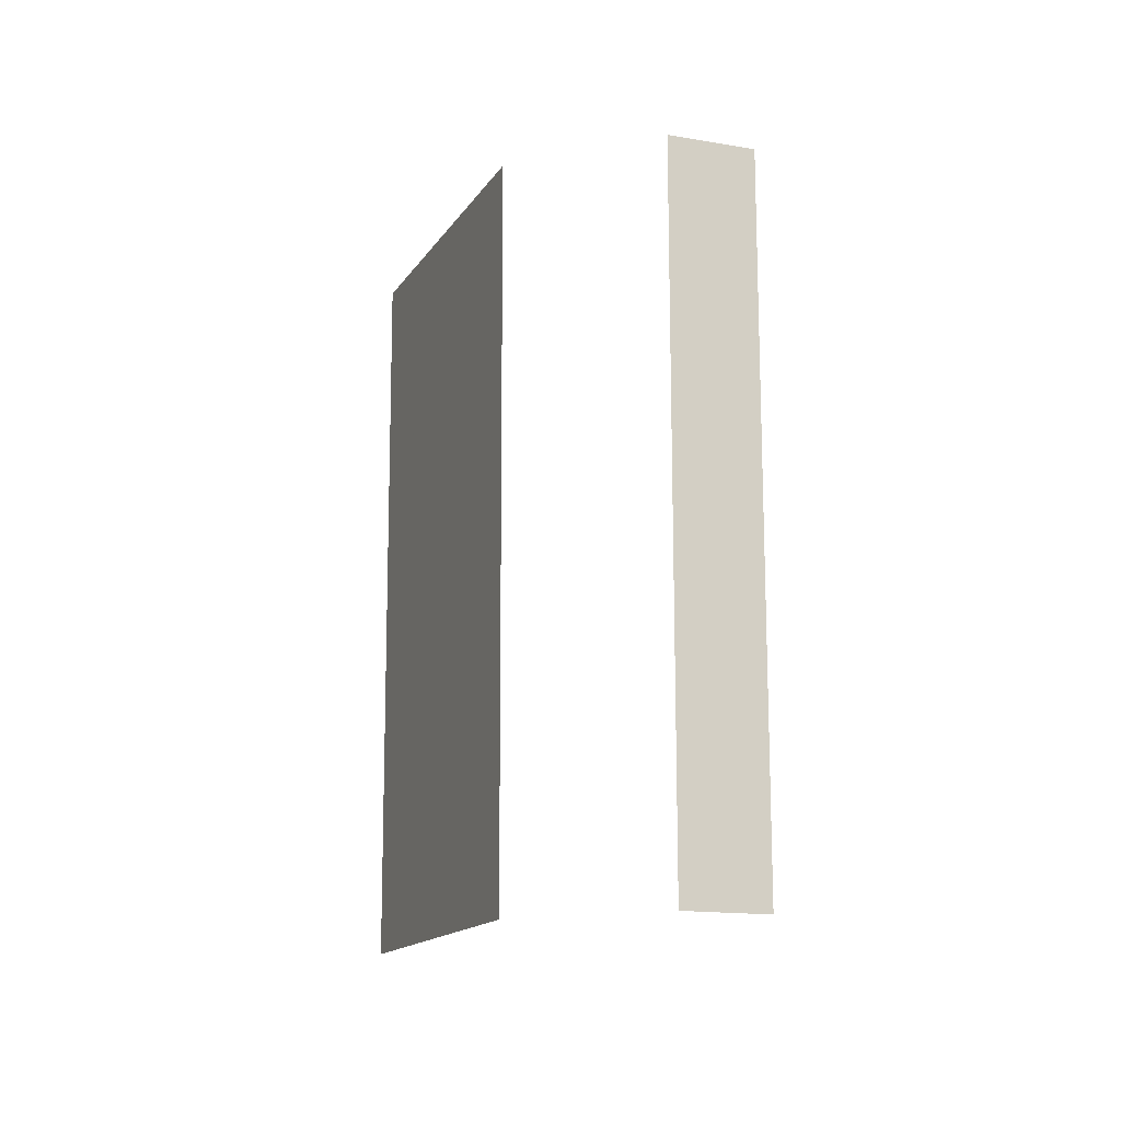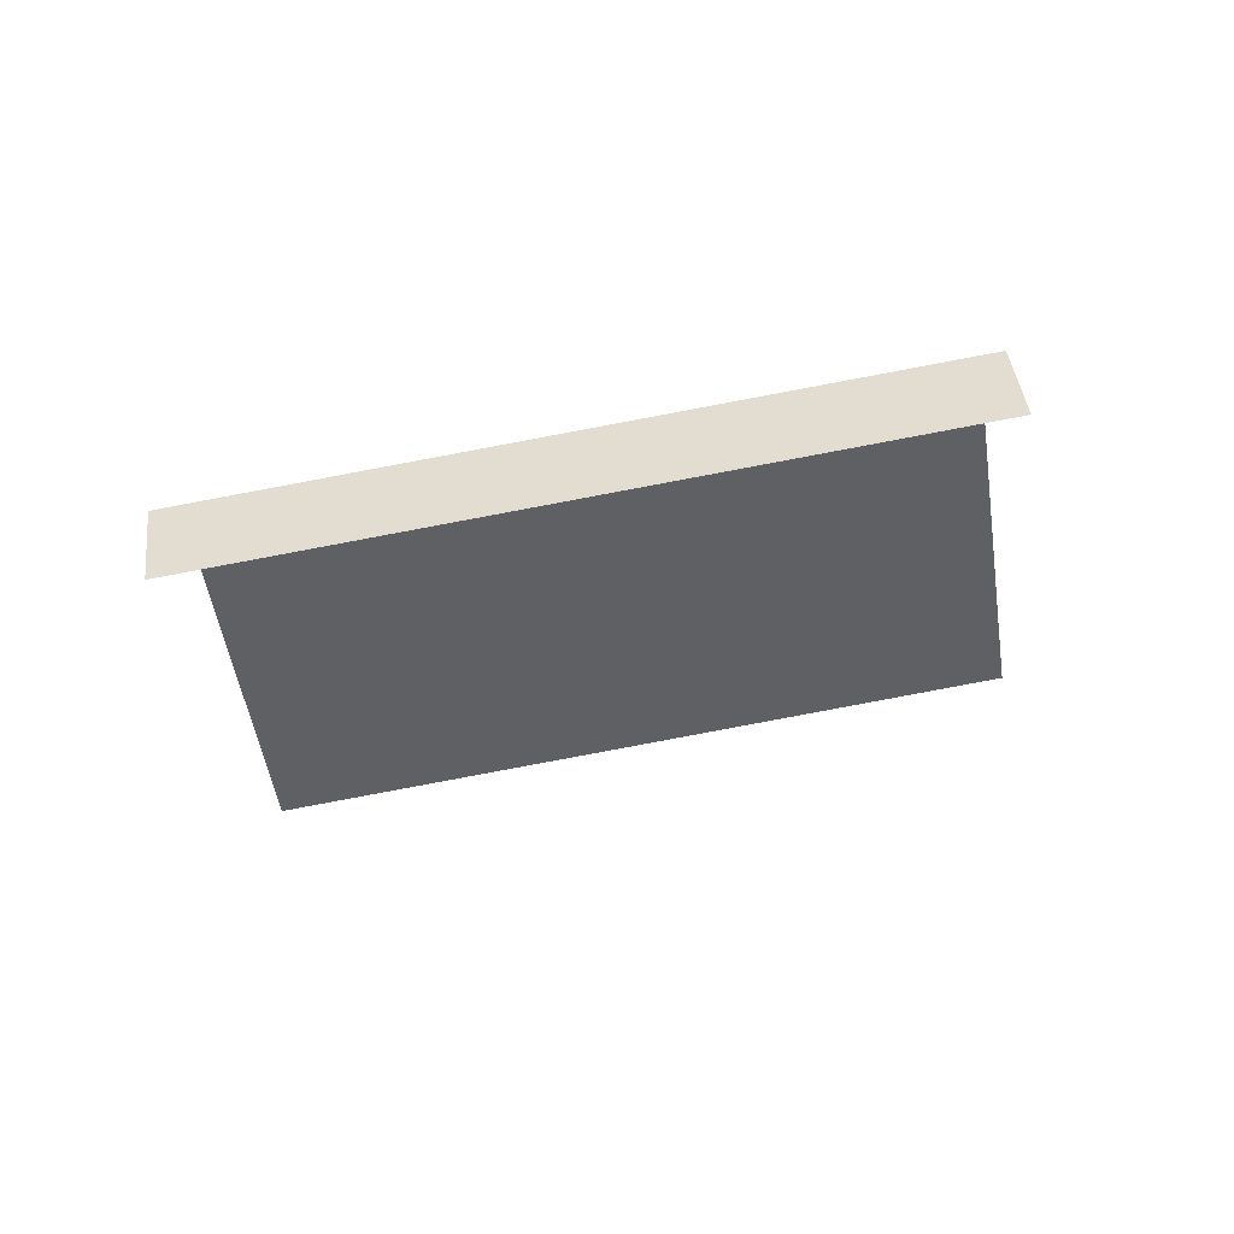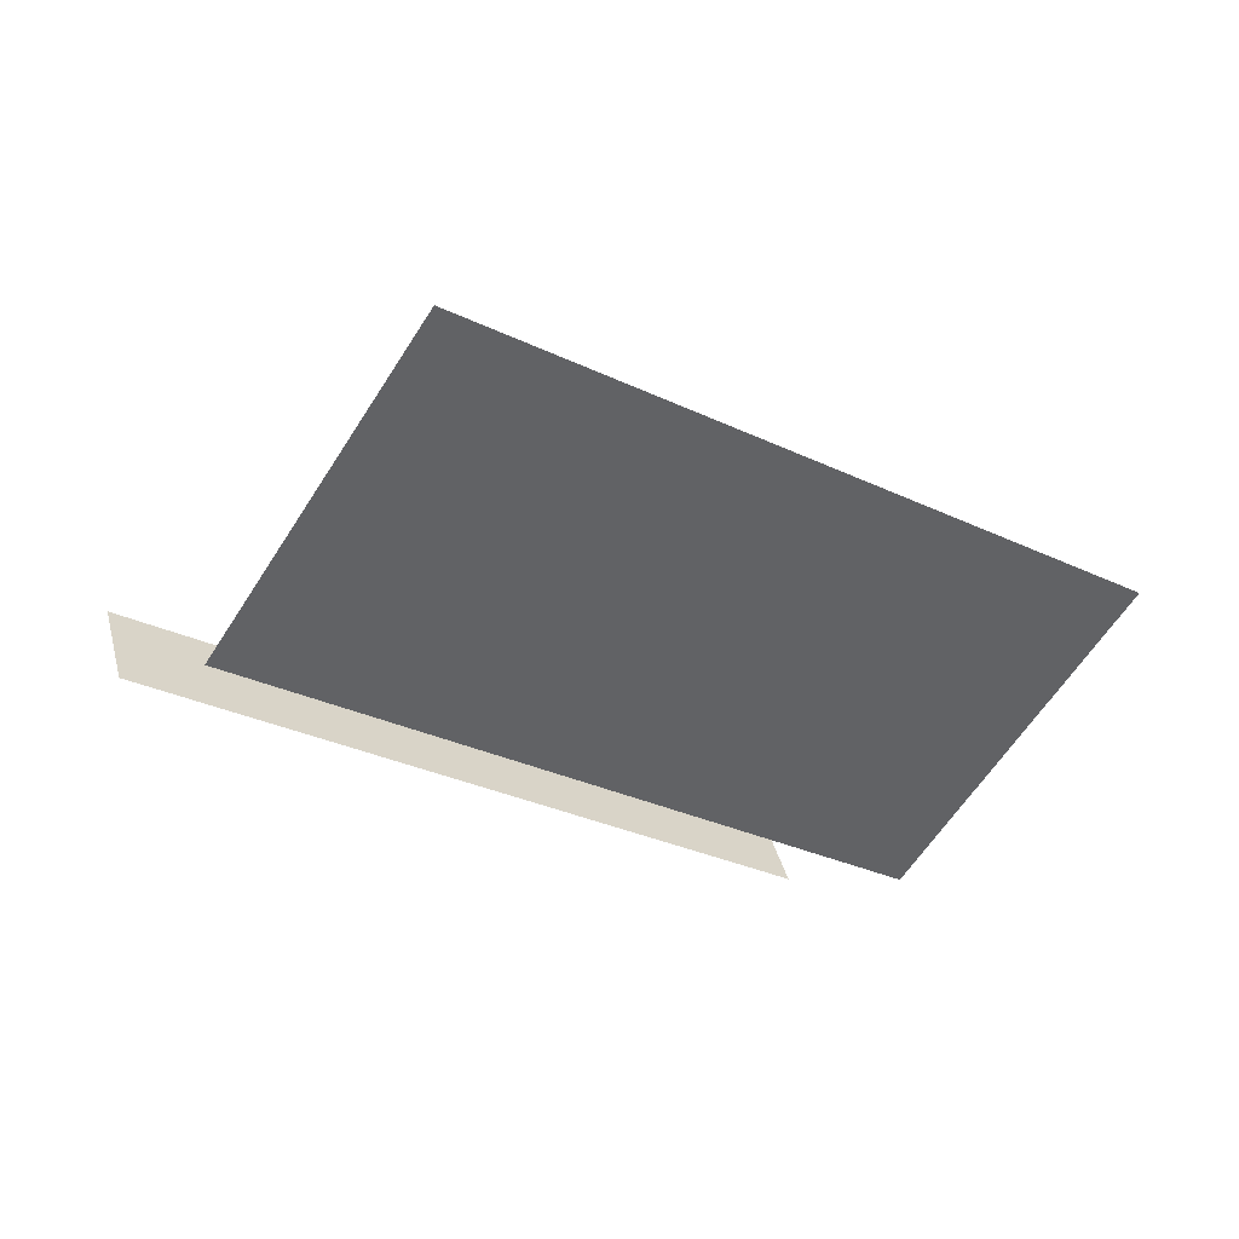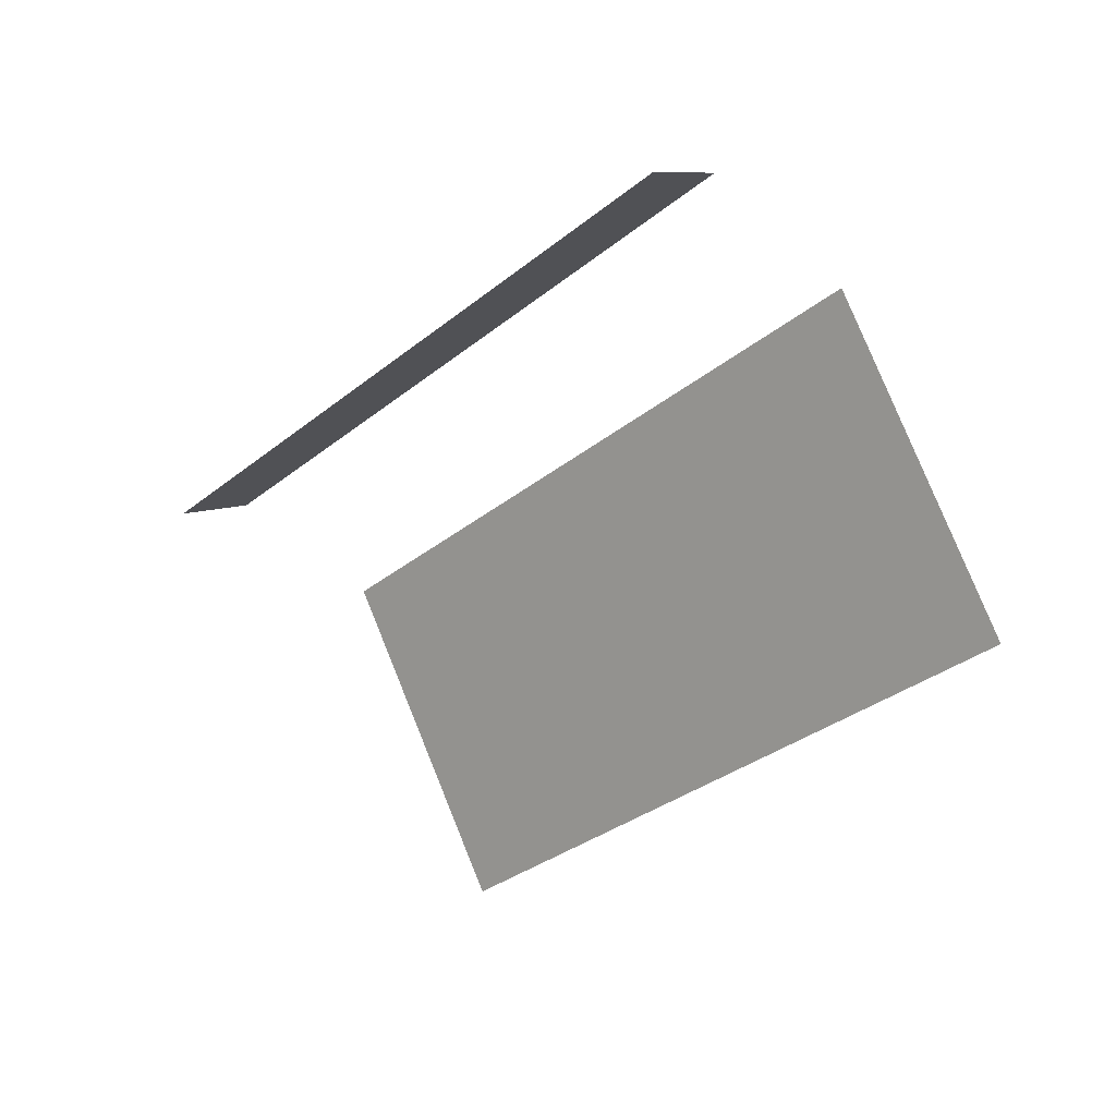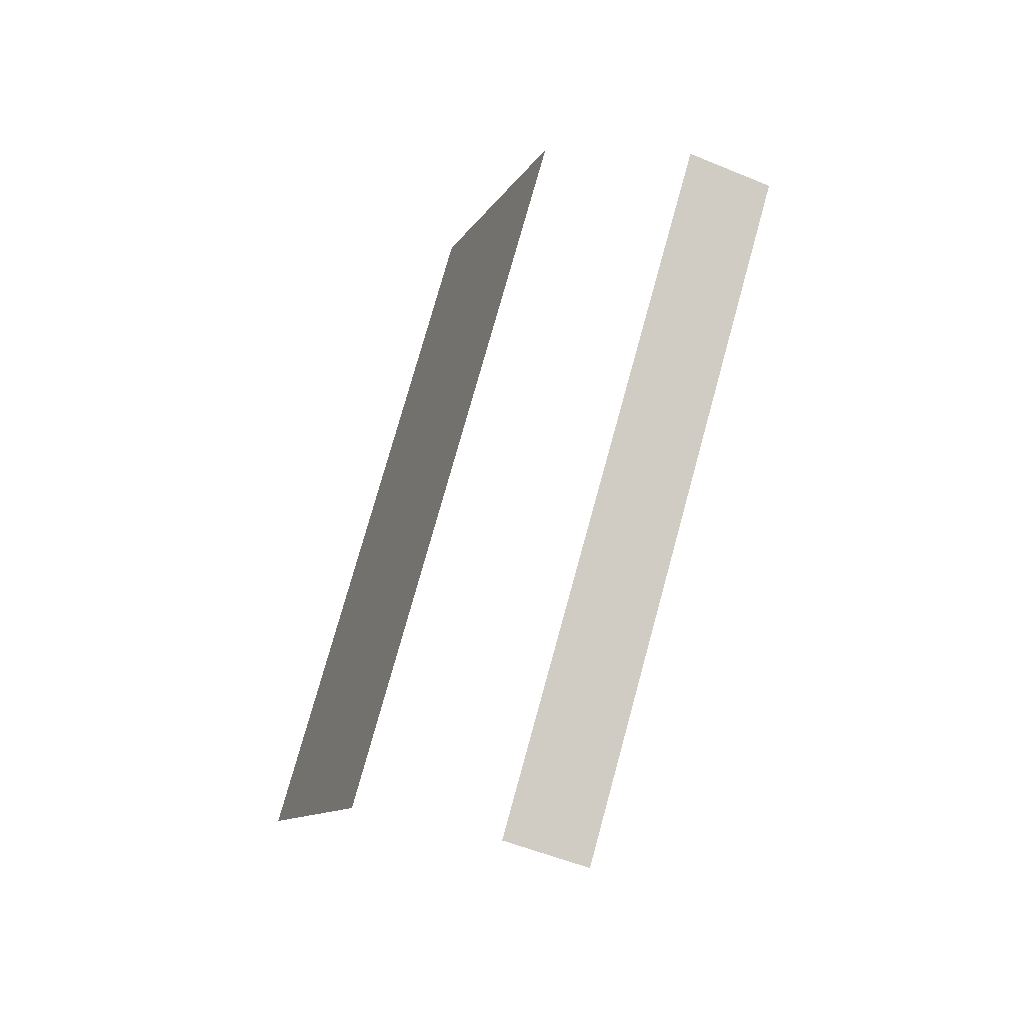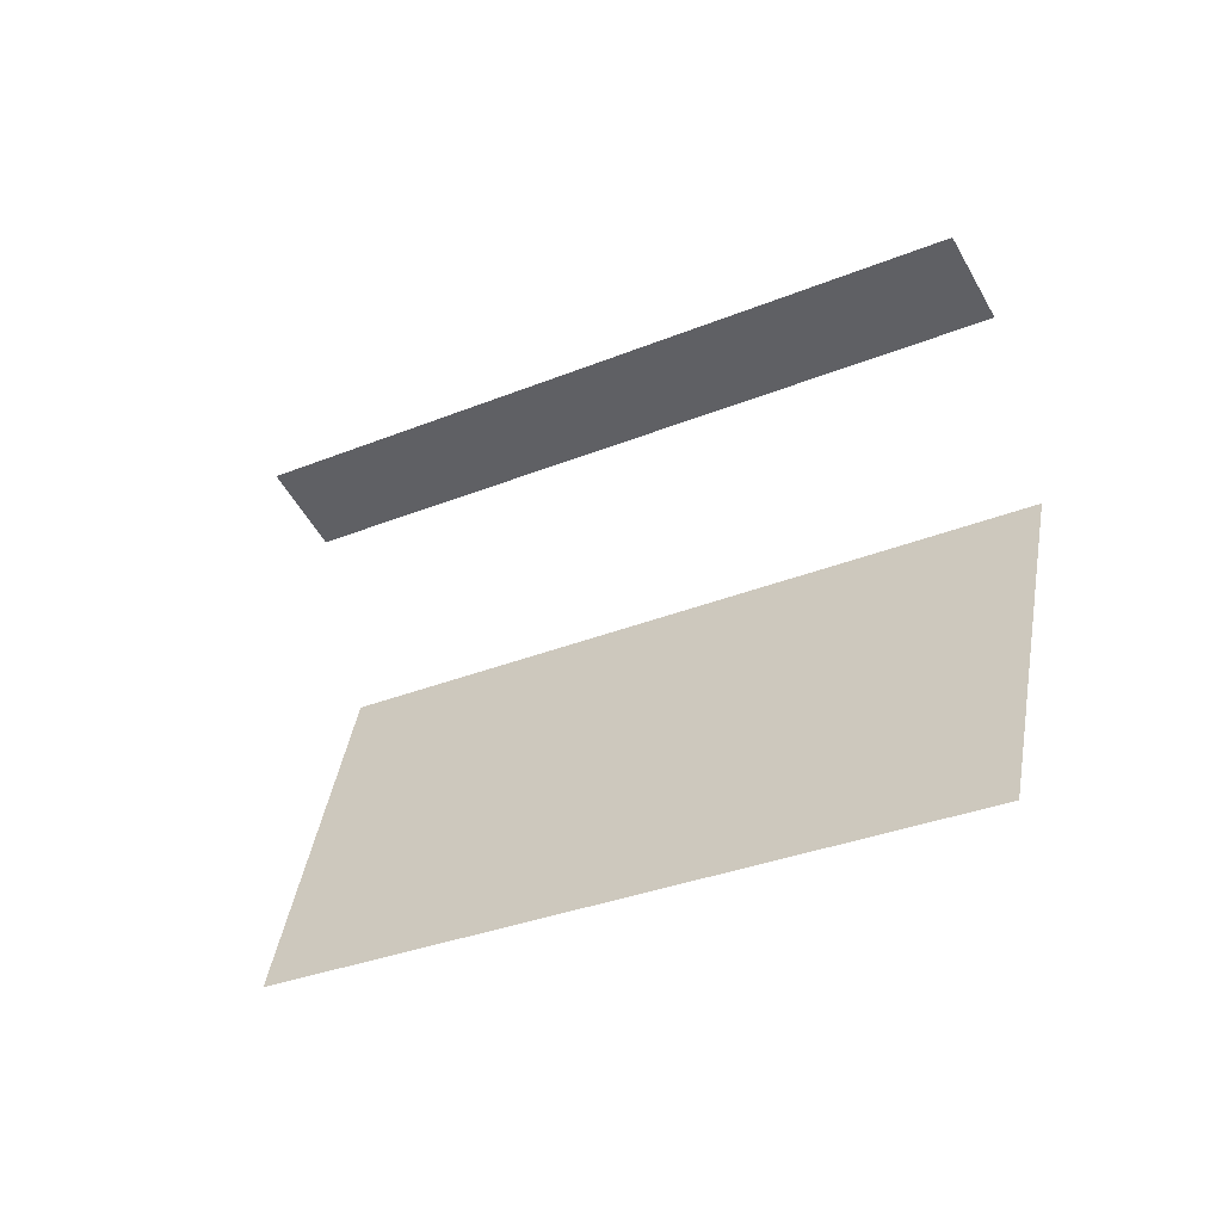
<metadata>
{"format":"obj","ext":"obj","renderer":"f3d","projection":"perspective","resolution":1024,"background":"white","views":[{"elev":65.1,"azim":-116.2,"up":"+Y"},{"elev":19.6,"azim":-28.9,"up":"+Y"},{"elev":-76.6,"azim":-14.7,"up":"+Z"},{"elev":-18.7,"azim":21.2,"up":"+Y"},{"elev":64.1,"azim":-100.5,"up":"+Y"},{"elev":27.4,"azim":28.5,"up":"+Z"}]}
</metadata>
<code>
v 0.5701 -0.06629 0.9418
v -0.2254 -0.2254 0.5521
v -1.021 -0.3845 0.1624
v 0.4906 -0.1458 1.137
v 0.09281 -0.2254 0.9418
v -0.7027 -0.3845 0.5521
v -1.1 -0.464 0.3572
v 0.768 -0.2358 0.607
v -0.02747 -0.3949 0.2173
v -0.823 -0.554 -0.1724
v 1.044 -1.062 0.382
v 0.2481 -1.222 -0.007716
v -0.5474 -1.381 -0.3974
f 1 5 4
f 1 2 5
f 2 6 5
f 2 3 6
f 3 7 6
f 8 11 9
f 11 12 9
f 12 13 9
f 13 10 9

</code>
